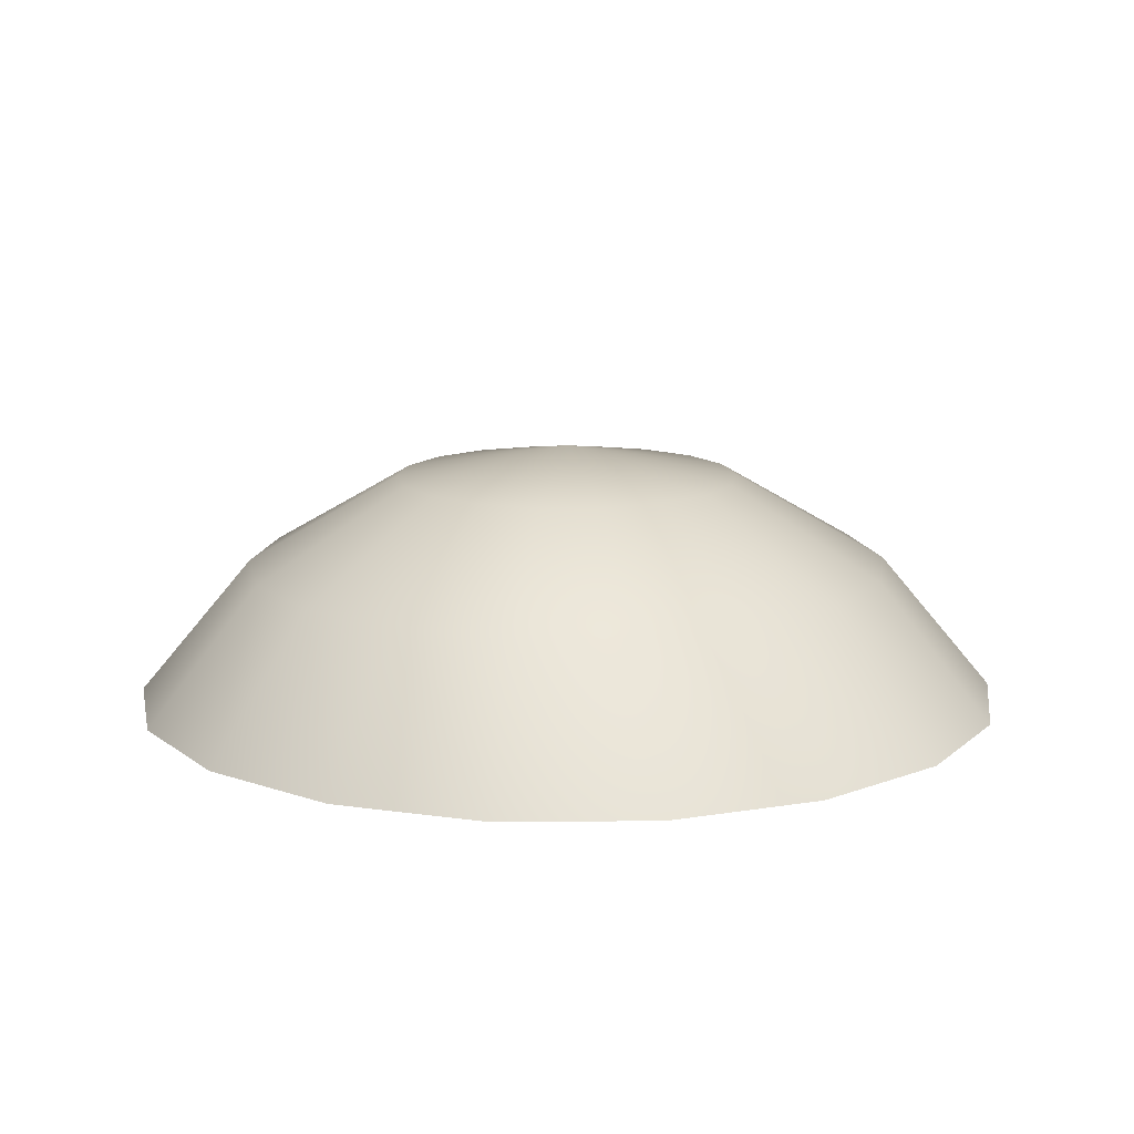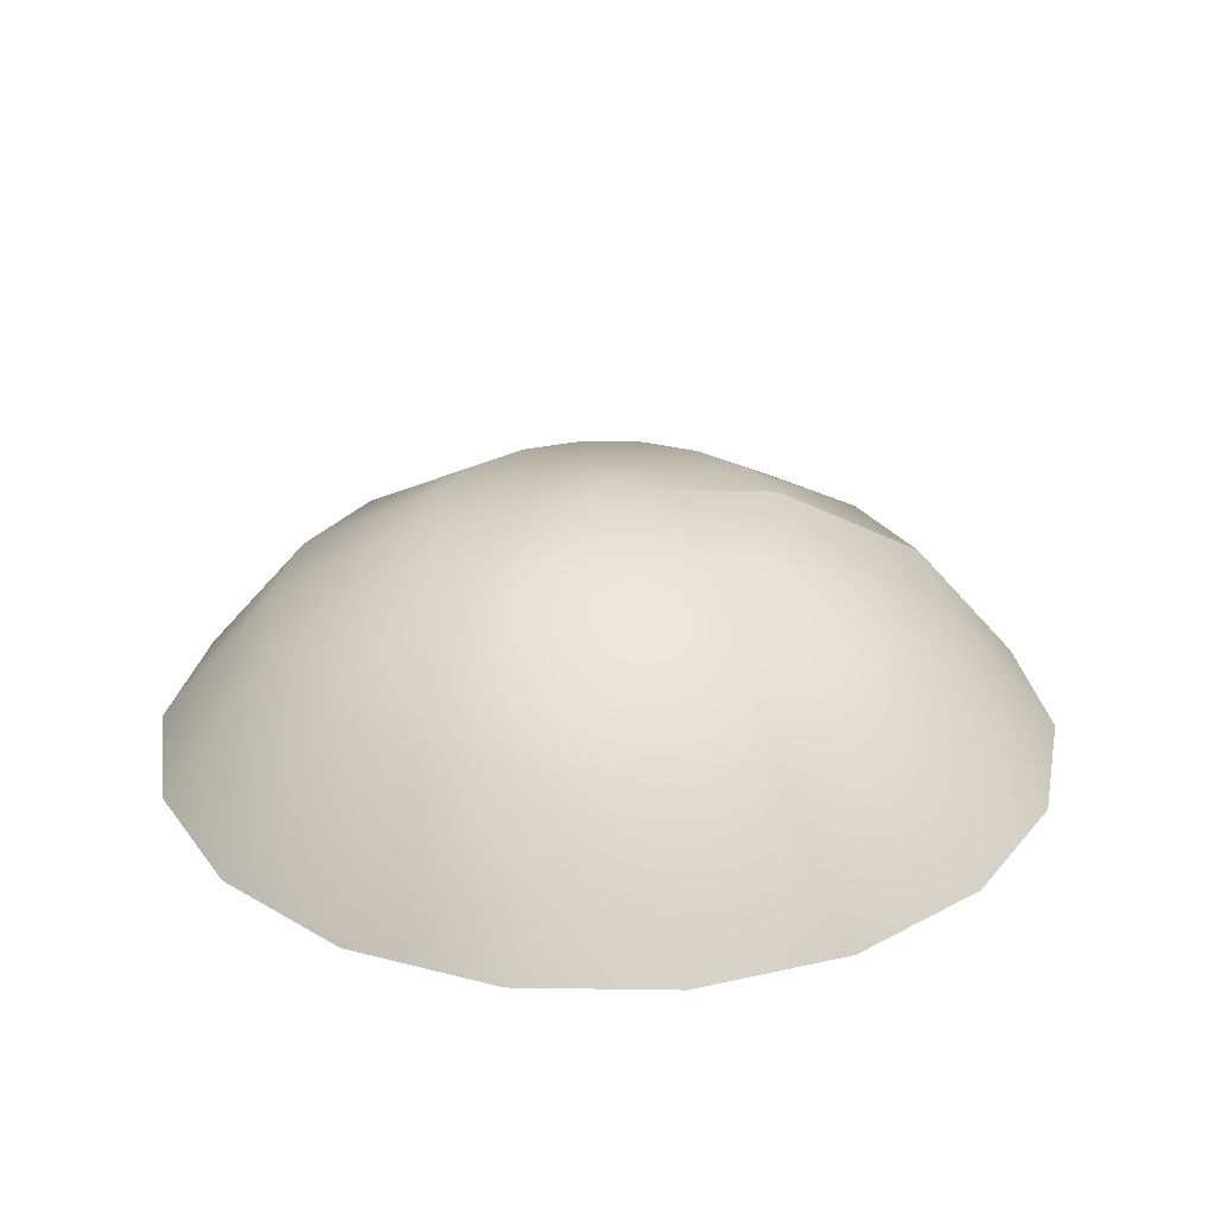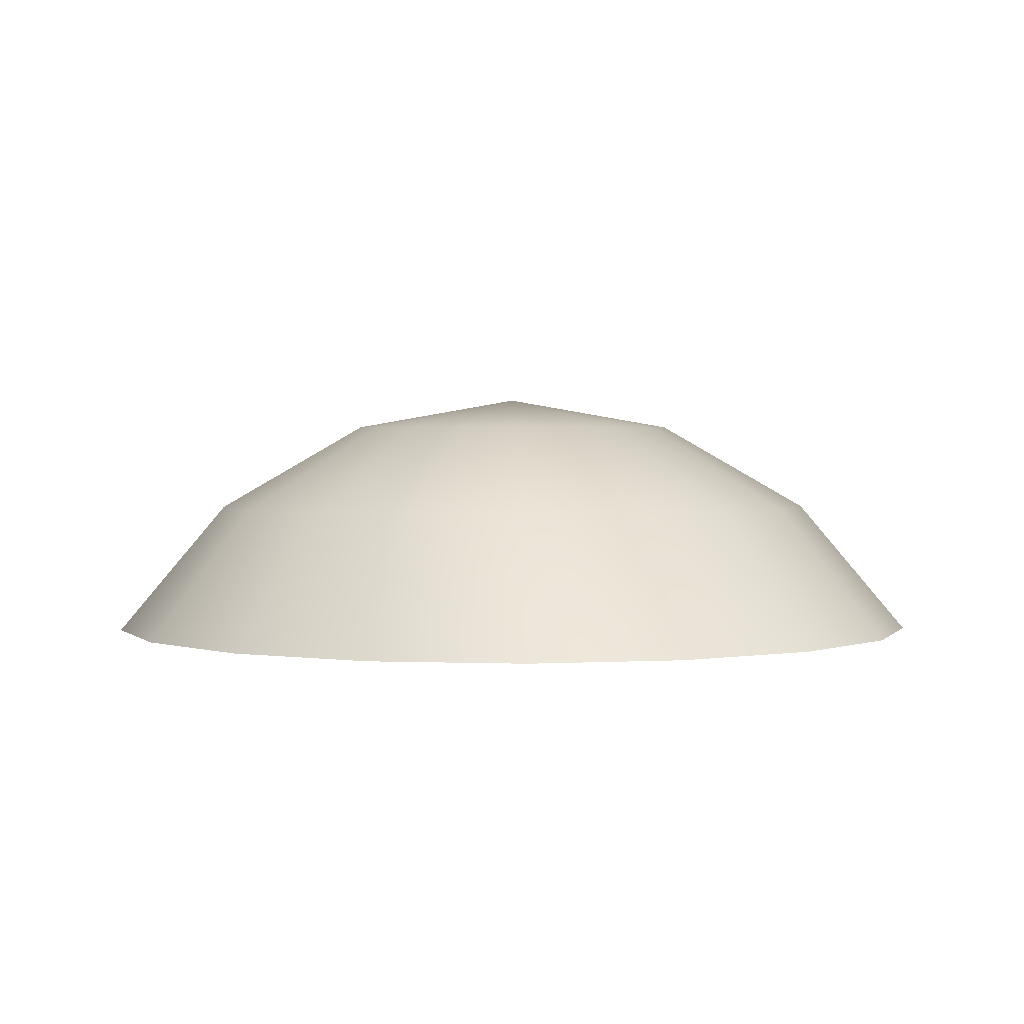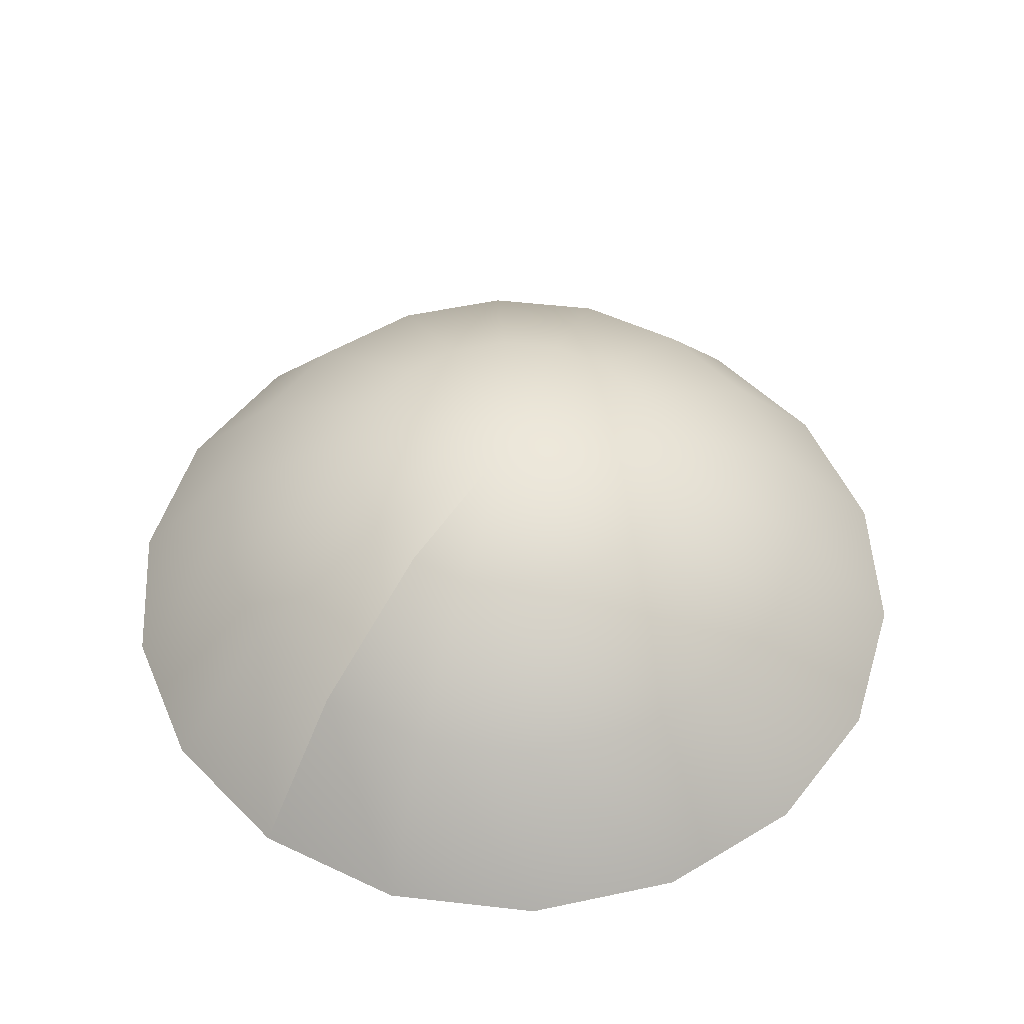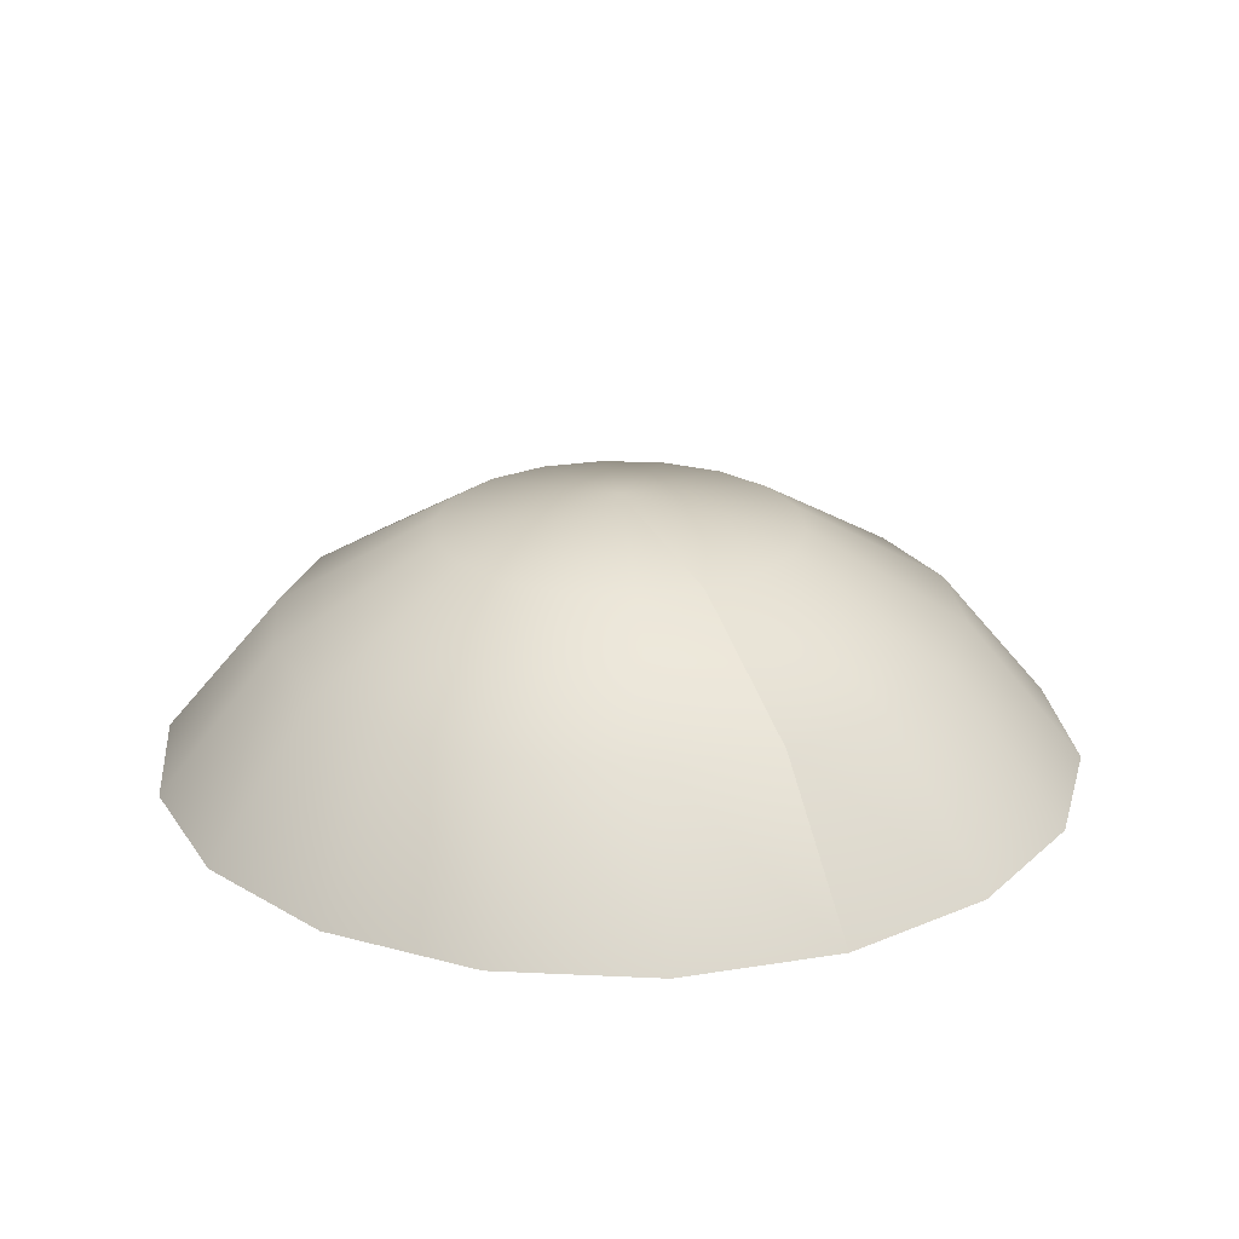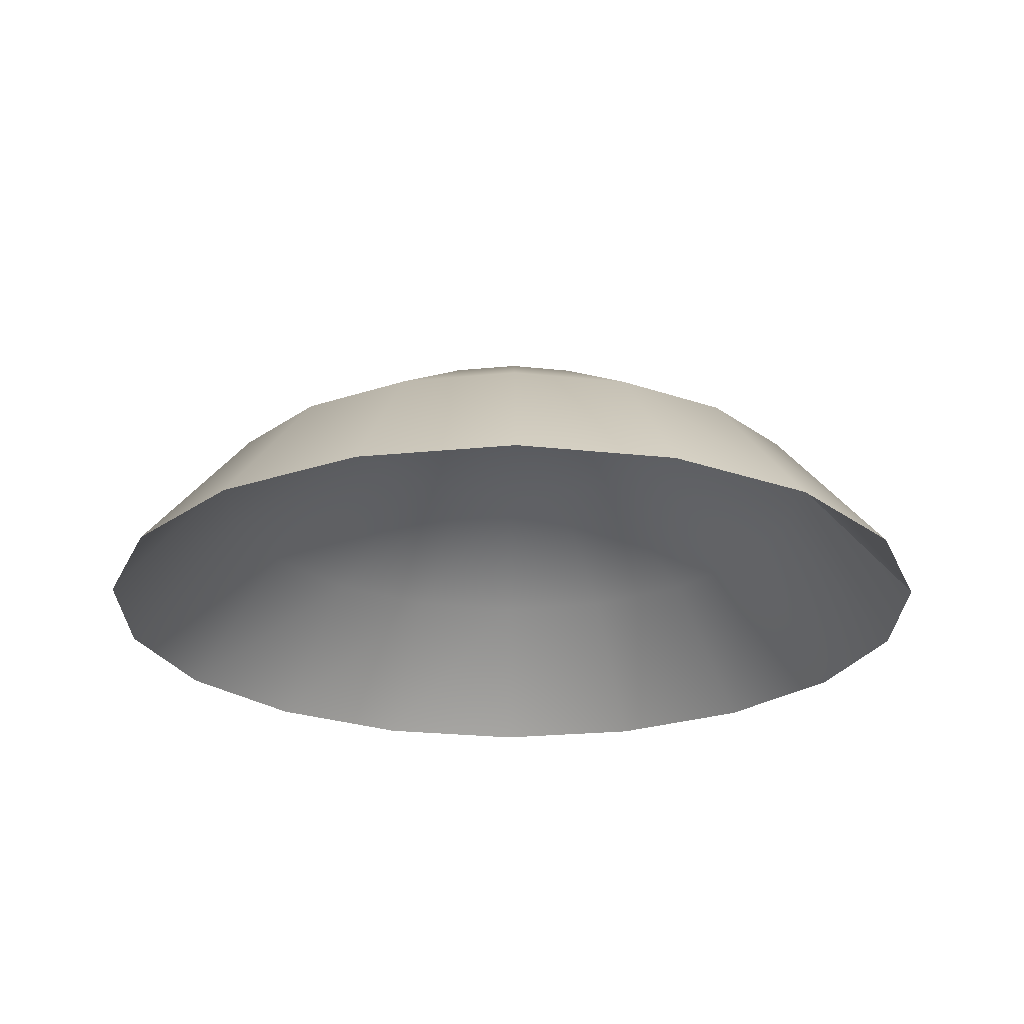
<metadata>
{"format":"obj","ext":"obj","renderer":"f3d","projection":"perspective","resolution":1024,"background":"white","views":[{"elev":12.8,"azim":-171.3,"up":"+Y"},{"elev":28.6,"azim":-108.7,"up":"+Y"},{"elev":2.0,"azim":178.2,"up":"+Y"},{"elev":51.7,"azim":37.0,"up":"+Y"},{"elev":23.3,"azim":-25.4,"up":"+Y"},{"elev":-23.9,"azim":-80.5,"up":"+Y"}]}
</metadata>
<code>
g Sphere02
v 0.0001694 199.8 360.3
v 0.0001536 263.3 -0.0001419
v 123.2 199.8 338.5
v 231.6 199.8 276
v 312 199.8 180.1
v 354.8 199.8 62.56
v 354.8 199.8 -62.56
v 312 199.8 -180.1
v 231.6 199.8 -276
v 123.2 199.8 -338.5
v 7.42e-05 199.8 -360.3
v -123.2 199.8 -338.5
v -231.6 199.8 -276
v -312 199.8 -180.1
v -354.8 199.8 -62.56
v -354.8 199.8 62.56
v -312 199.8 180.1
v -231.6 199.8 276
v -123.2 199.8 338.5
v 0.0001694 199.8 360.3
v 0.0001832 16.9 677.1
v 231.6 16.9 636.3
v 435.2 16.9 518.7
v 586.4 16.9 338.5
v 666.8 16.9 117.6
v 666.8 16.9 -117.6
v 586.4 16.9 -338.5
v 435.2 16.9 -518.7
v 231.6 16.9 -636.3
v 4.325e-06 16.9 -677.1
v -231.6 16.9 -636.3
v -435.2 16.9 -518.7
v -586.4 16.9 -338.5
v -666.8 16.9 -117.6
v -666.8 16.9 117.6
v -586.4 16.9 338.5
v -435.2 16.9 518.7
v -231.6 16.9 636.3
v 0.0001832 16.9 677.1
v 0.0001935 -263.3 912.2
v 312 -263.3 857.2
v 586.4 -263.3 698.8
v 790 -263.3 456.1
v 898.4 -263.3 158.4
v 898.4 -263.3 -158.4
v 790 -263.3 -456.1
v 586.4 -263.3 -698.8
v 312 -263.3 -857.2
v -4.753e-05 -263.3 -912.2
v -312 -263.3 -857.2
v -586.4 -263.3 -698.8
v -790 -263.3 -456.1
v -898.4 -263.3 -158.4
v -898.4 -263.3 158.4
v -790 -263.3 456.1
v -586.4 -263.3 698.8
v -312 -263.3 857.2
v 0.0001935 -263.3 912.2
f 3 1 2
f 4 3 2
f 5 4 2
f 6 5 2
f 7 6 2
f 8 7 2
f 9 8 2
f 10 9 2
f 11 10 2
f 12 11 2
f 13 12 2
f 14 13 2
f 15 14 2
f 16 15 2
f 17 16 2
f 18 17 2
f 19 18 2
f 20 19 2
f 22 21 1
f 3 22 1
f 23 22 3
f 4 23 3
f 24 23 4
f 5 24 4
f 25 24 5
f 6 25 5
f 26 25 6
f 7 26 6
f 27 26 7
f 8 27 7
f 28 27 8
f 9 28 8
f 29 28 9
f 10 29 9
f 30 29 10
f 11 30 10
f 31 30 11
f 12 31 11
f 32 31 12
f 13 32 12
f 33 32 13
f 14 33 13
f 34 33 14
f 15 34 14
f 35 34 15
f 16 35 15
f 36 35 16
f 17 36 16
f 37 36 17
f 18 37 17
f 38 37 18
f 19 38 18
f 39 38 19
f 20 39 19
f 41 40 21
f 22 41 21
f 42 41 22
f 23 42 22
f 43 42 23
f 24 43 23
f 44 43 24
f 25 44 24
f 45 44 25
f 26 45 25
f 46 45 26
f 27 46 26
f 47 46 27
f 28 47 27
f 48 47 28
f 29 48 28
f 49 48 29
f 30 49 29
f 50 49 30
f 31 50 30
f 51 50 31
f 32 51 31
f 52 51 32
f 33 52 32
f 53 52 33
f 34 53 33
f 54 53 34
f 35 54 34
f 55 54 35
f 36 55 35
f 56 55 36
f 37 56 36
f 57 56 37
f 38 57 37
f 58 57 38
f 39 58 38

</code>
